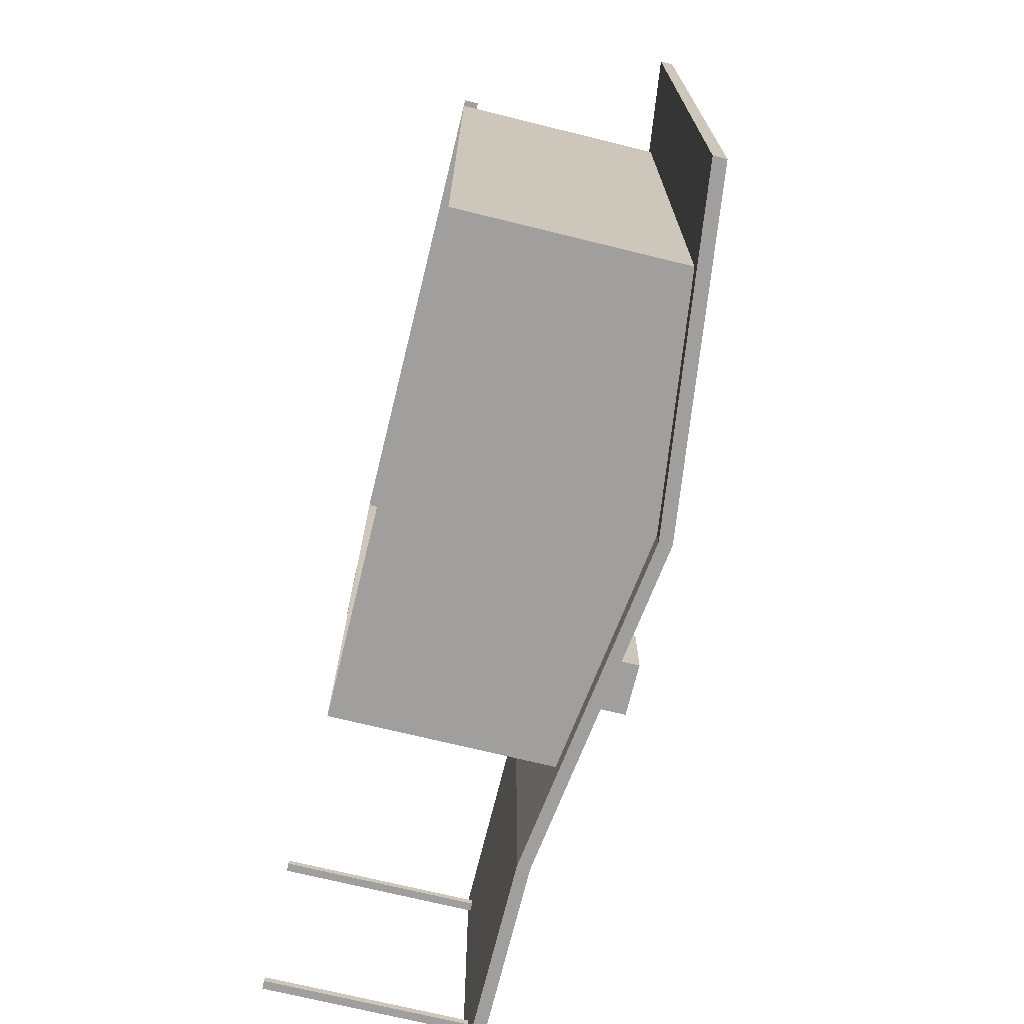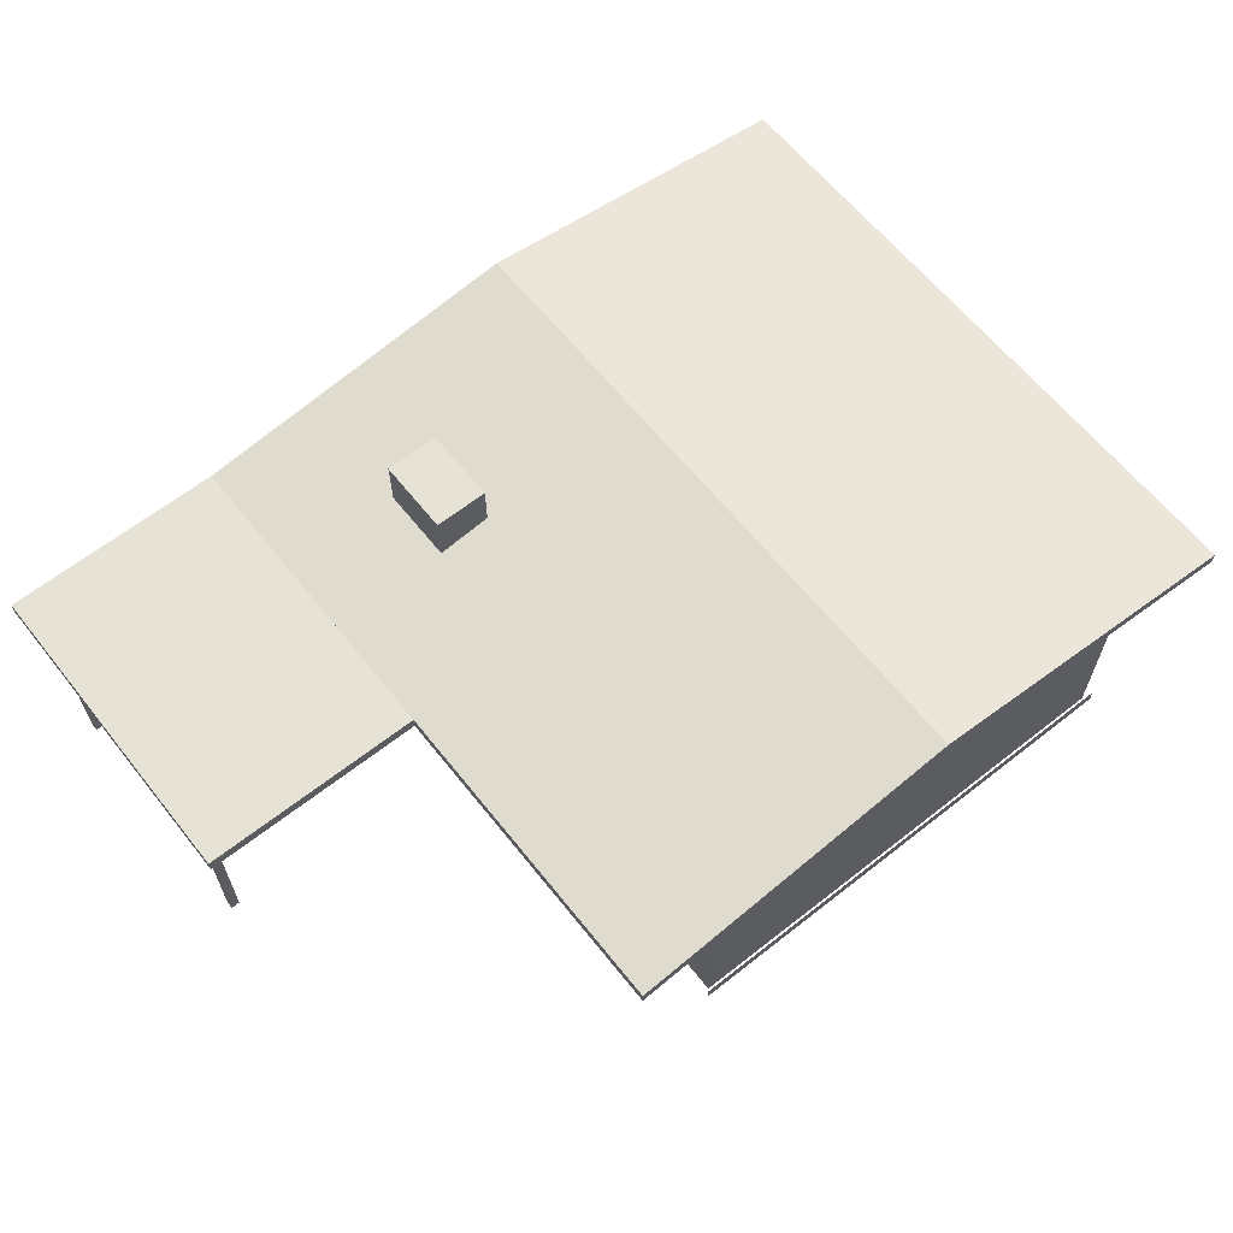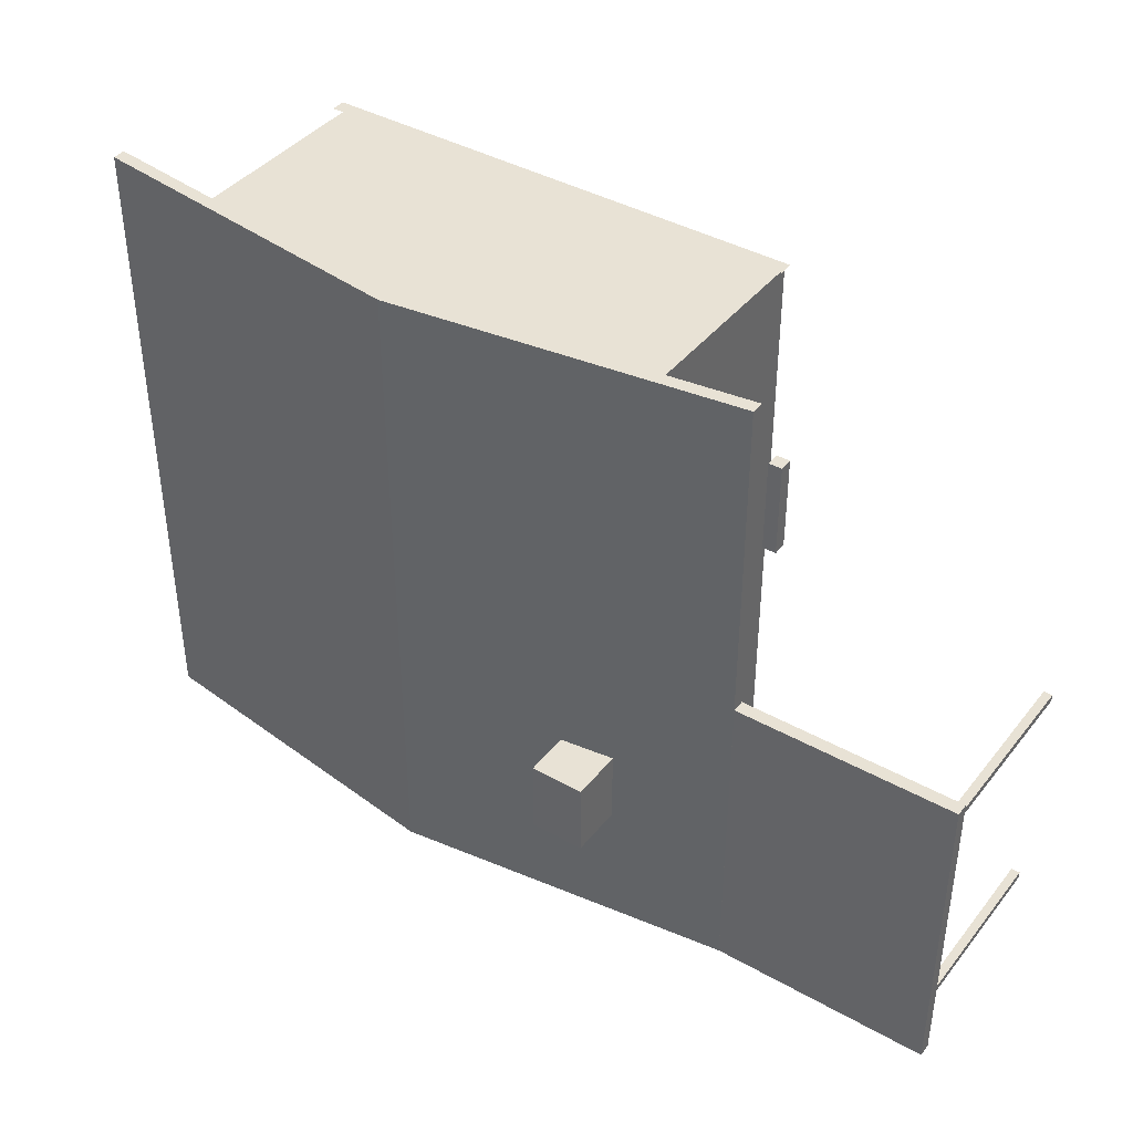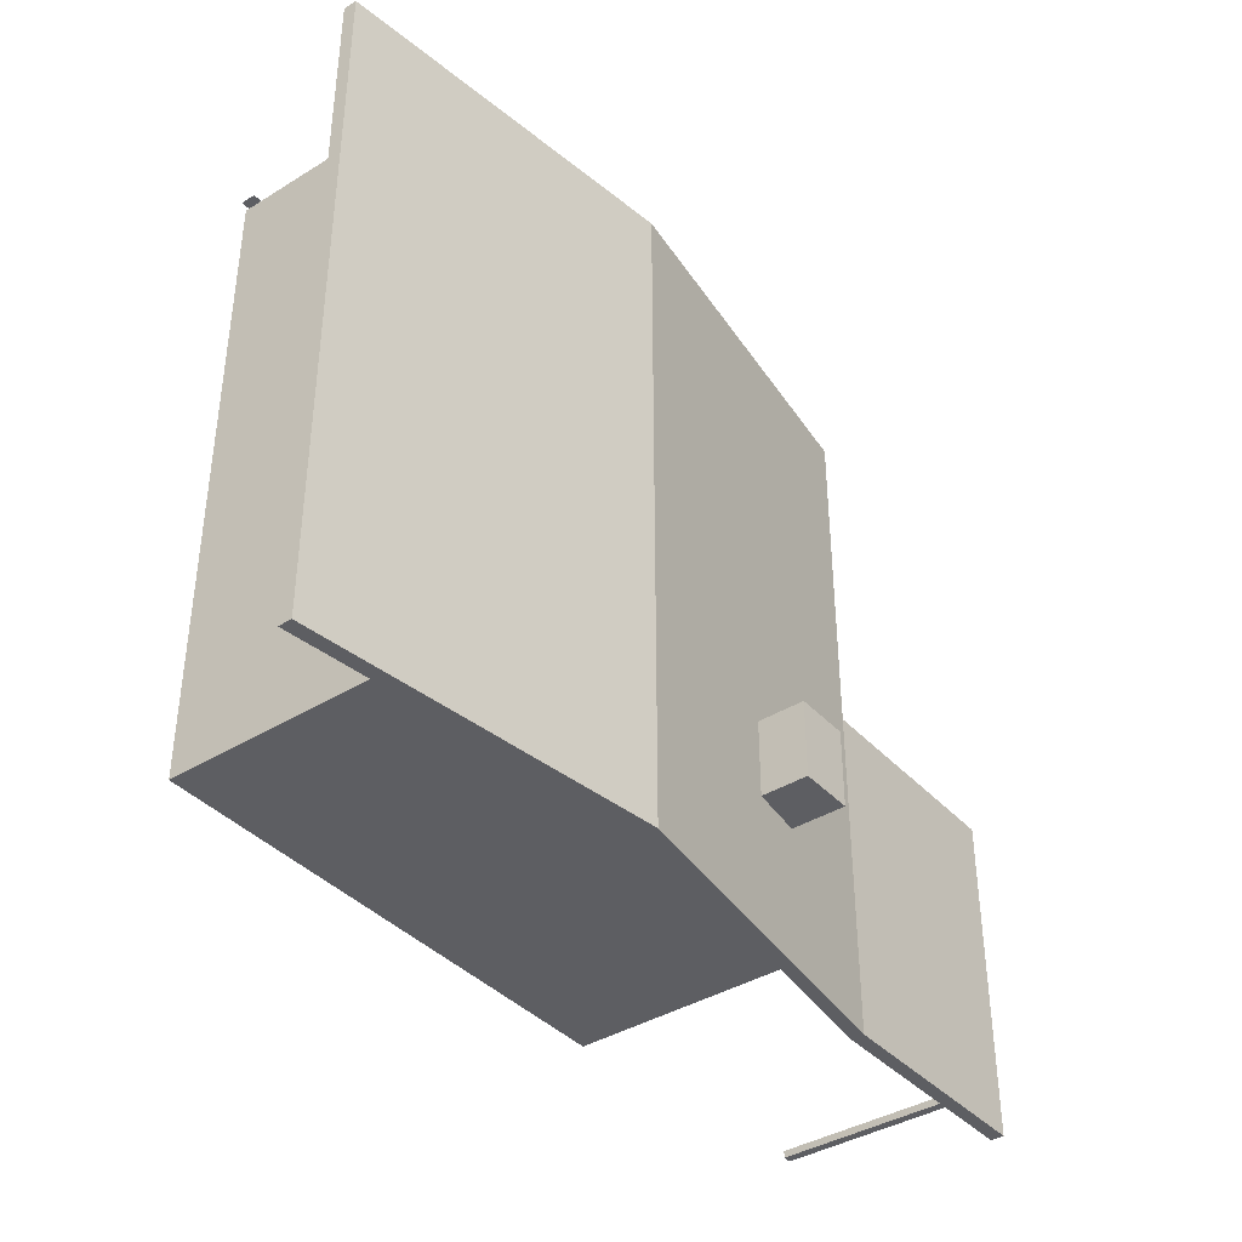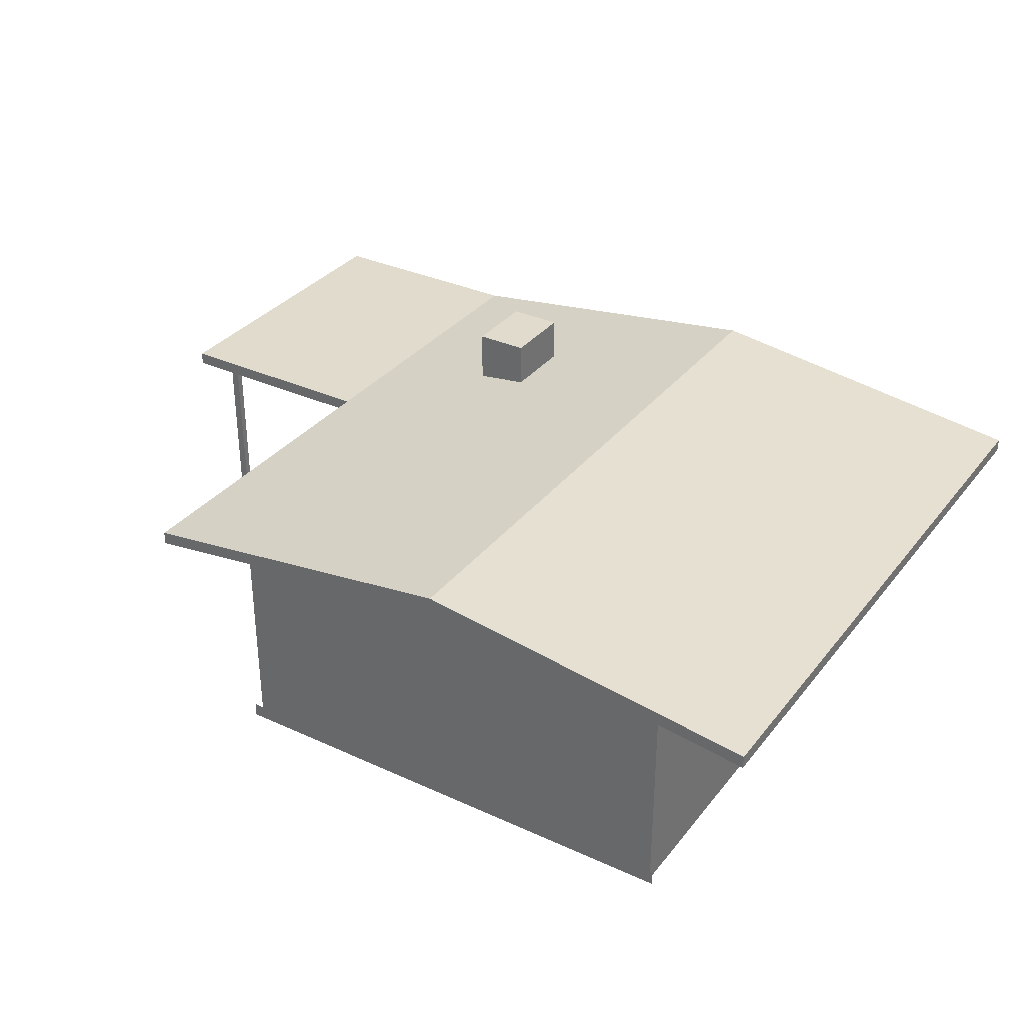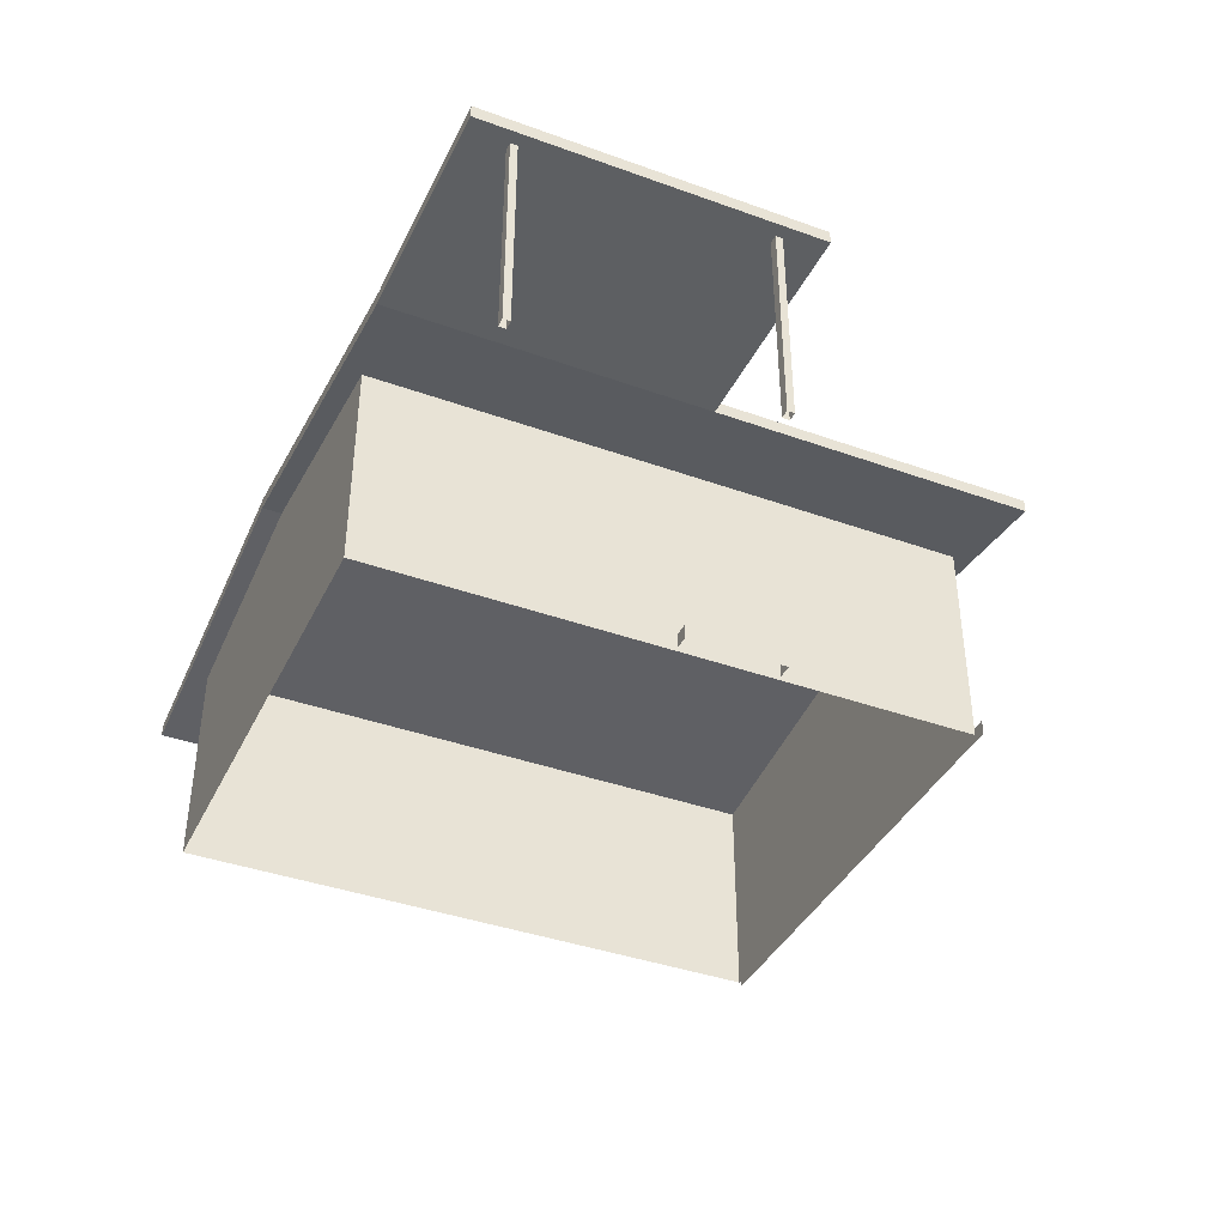
<metadata>
{"format":"obj","ext":"obj","renderer":"f3d","projection":"perspective","resolution":1024,"background":"white","views":[{"elev":-71.3,"azim":76.2,"up":"+Z"},{"elev":63.0,"azim":-38.5,"up":"+Y"},{"elev":40.6,"azim":-145.4,"up":"+Z"},{"elev":-39.1,"azim":127.6,"up":"+Z"},{"elev":33.3,"azim":32.1,"up":"+Y"},{"elev":-39.5,"azim":-114.1,"up":"+Y"}]}
</metadata>
<code>
g default
v -265.2 236.6 333.9
v -265.2 236.6 -333.9
v -265.2 0 333.9
v -265.2 0 -333.9
v 265.2 236.6 -333.9
v 265.2 236.6 333.9
v 265.2 0 -333.9
v 265.2 0 333.9
v 271.2 0 339.9
v 271.2 16 339.9
v -271.2 0 339.9
v -271.2 16 339.9
v -271.2 16 111.8
v -271.2 16 0.8059
v -287.2 16 111.8
v -287.2 16 0.8059
v -271.2 0 111.8
v -287.2 0 111.8
v -287.2 0 0.8059
v -271.2 0 0.8059
v 2.3e-05 271.7 -333.9
v 2.3e-05 271.7 333.9
v -186.6 310.9 -126.7
v -186.6 310.9 -208.9
v -245.2 310.9 -126.7
v -245.2 310.9 -208.9
v -186.6 251.9 -126.7
v -245.2 251.9 -126.7
v -186.6 251.9 -208.9
v -245.2 251.9 -208.9
v -613.6 222.4 -355.6
v -372.4 222.4 -355.6
v -613.6 222.4 -2.475
v -372.4 222.4 -2.475
v -372.4 236.5 -2.475
v -372.4 236.5 -355.6
v -613.6 236.5 -2.475
v -613.6 236.5 -355.6
v -590.6 6.1e-05 -305.8
v -590.6 222.4 -305.8
v -600.2 6.1e-05 -305.8
v -600.2 222.4 -305.8
v -590.6 6.1e-05 -313.3
v -590.6 222.4 -313.3
v -600.2 6.1e-05 -313.3
v -600.2 222.4 -313.3
v -590.6 4.6e-05 -44.78
v -590.6 222.4 -44.78
v -600.2 4.6e-05 -44.78
v -600.2 222.4 -44.78
v -590.6 4.6e-05 -52.29
v -590.6 222.4 -52.29
v -600.2 4.6e-05 -52.29
v -600.2 222.4 -52.29
v -372.4 236.5 355.6
v -372.4 222.4 355.6
v 3.1e-05 285.7 355.6
v 3.1e-05 271.7 355.6
v 372.4 222.4 355.6
v 372.4 236.5 355.6
v -372.4 236.5 -355.6
v 3.1e-05 271.7 -355.6
v 3.1e-05 285.7 -355.6
v 372.4 236.5 -355.6
v 372.4 222.4 -355.6
g collision
f 1 2 3
f 2 4 3
f 5 6 7
f 6 8 7
g collisionShapeHiddenFacesSet defaultHideFaceDataSet collision
f 9 10 11
f 10 12 11
g collision
f 13 14 15
f 14 16 15
f 17 13 18
f 13 15 18
f 19 16 20
f 16 14 20
f 18 15 19
f 15 16 19
f 4 2 7
f 2 21 7
f 7 21 5
f 8 6 3
f 6 22 3
f 3 22 1
f 23 24 25
f 24 26 25
f 27 23 28
f 23 25 28
f 29 24 27
f 24 23 27
f 30 26 29
f 26 24 29
f 28 25 30
f 25 26 30
f 31 32 33
f 32 34 33
f 35 36 37
f 36 38 37
f 34 35 33
f 35 37 33
f 31 38 32
f 38 36 32
f 33 37 31
f 37 38 31
f 39 40 41
f 40 42 41
f 43 44 39
f 44 40 39
f 45 46 43
f 46 44 43
f 41 42 45
f 42 46 45
f 47 48 49
f 48 50 49
f 51 52 47
f 52 48 47
f 53 54 51
f 54 52 51
f 49 50 53
f 50 54 53
f 55 56 57
f 56 58 57
f 58 59 57
f 57 59 60
f 32 61 62
f 61 63 62
f 63 64 62
f 62 64 65
f 65 59 62
f 59 58 62
f 58 56 62
f 62 56 32
f 59 65 60
f 65 64 60
f 64 63 60
f 60 63 57
f 57 63 55
f 63 61 55
f 61 32 55
f 55 32 56

</code>
